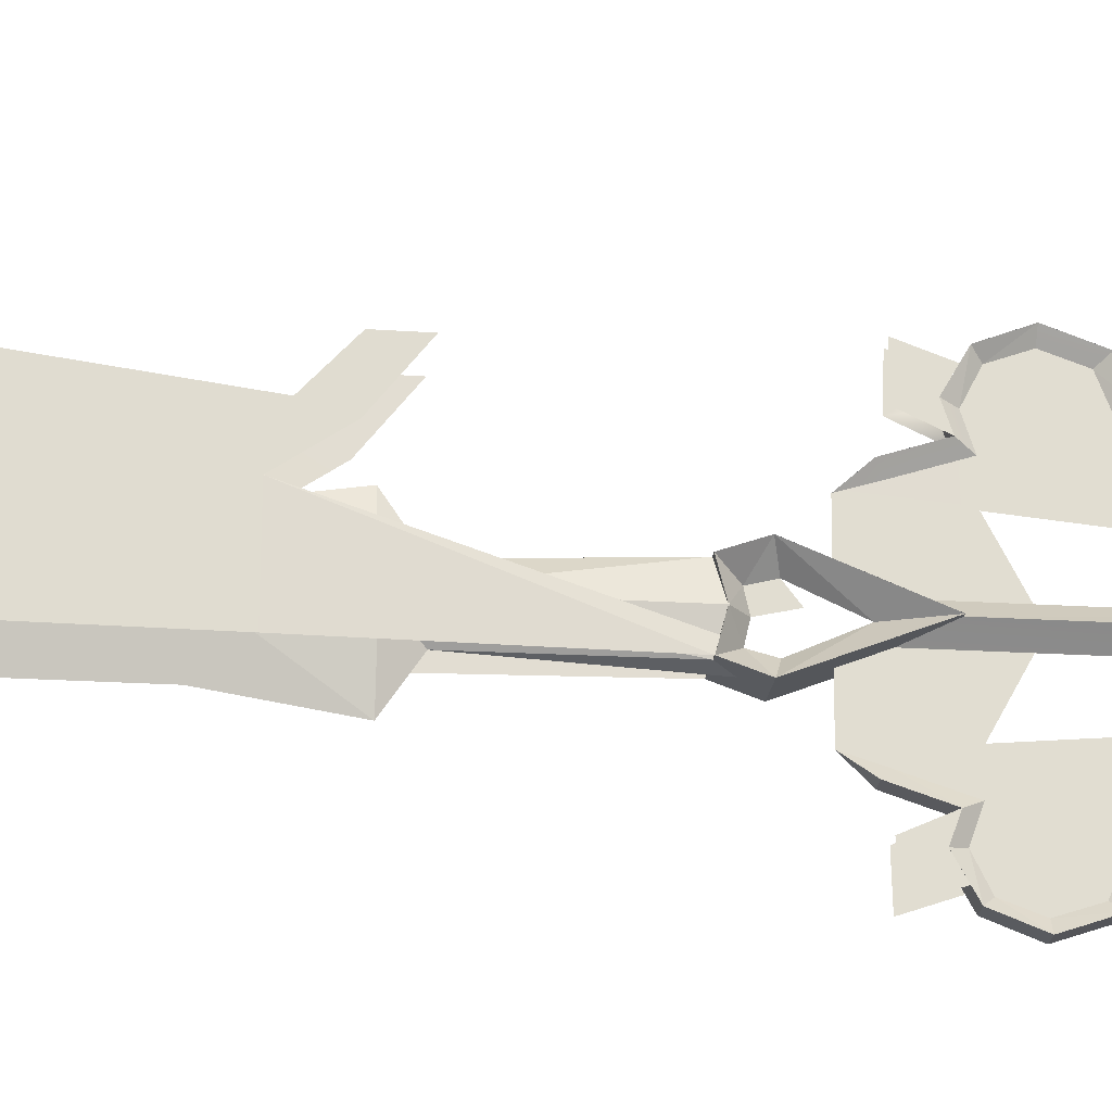
<metadata>
{"format":"obj","ext":"obj","renderer":"f3d","projection":"perspective","resolution":1024,"background":"white","views":[{"elev":-20.3,"azim":-96.8,"up":"+Z"}]}
</metadata>
<code>
o mesh
v 0.8605 -5.681 -8.993
v 0.009792 -12.68 -8.628
v -0.8373 -5.681 -8.995
v -0.8368 13.81 -9.002
v 0.01279 16.07 -7.169
v 0.8606 13.81 -9.002
v -0.8383 9.538 -10.4
v 0.8637 4.862 -17.13
v -0.8396 4.862 -17.13
v -0.8389 8.547 -15.71
v 0.8629 8.547 -15.71
v -0.8383 10.3 -12.6
v 0.8622 10.3 -12.6
v 0.8622 9.538 -10.4
v -1.886 22.64 -2.879
v -1.856 21.89 -0.005375
v 1.91 22.64 -2.878
v 1.924 19.44 -4.002
v -1.901 19.44 -4.002
v 1.91 22.64 2.868
v -1.886 22.64 2.868
v 1.923 19.44 3.993
v -1.901 19.44 3.993
v 2.081 22.11 -0.03787
v -0.8405 0.7929 -15.71
v 0.8618 0.7928 -15.71
v 0.8617 -0.4192 -12.6
v -0.8403 -0.4192 -12.6
v 0.8606 -2.235 -10.4
v -0.8392 -2.235 -10.4
v 1.899 9.347 -0.00258
v -1.878 9.347 -0.002579
v -0.8388 -5.681 8.984
v 0.007992 -12.68 8.617
v 0.8589 -5.681 8.983
v 0.8591 13.81 8.991
v 0.01129 16.07 7.158
v -0.8384 13.81 8.991
v -0.8399 9.538 10.39
v 0.8619 4.862 17.12
v -0.8405 8.547 15.7
v -0.8413 4.862 17.12
v 0.8611 8.547 15.7
v -0.8401 10.3 12.59
v 0.8607 10.3 12.59
v 0.8607 9.538 10.39
v -0.842 0.7929 15.7
v 0.8603 0.7928 15.7
v -0.8417 -0.4192 12.59
v 0.8599 -0.4192 12.59
v -0.8408 -2.235 10.39
v 0.859 -2.235 10.39
v 1.319 111.5 16.06
v 0.06367 108.5 16.76
v 0.06397 110.1 14.35
v 0.06387 113.6 13.82
v 0.06367 115.1 20.56
v 0.06267 105.3 4.965
v 1.887 105.3 -0.003449
v 1.889 111.4 11.87
v 0.06367 109.7 11.75
v 1.889 110.1 14.35
v 0.06387 108.8 13.44
v 1.889 108.1 14.69
v 1.889 105.3 13.61
v 0.06287 105.3 12.15
v 0.06307 105.3 13.61
v 1.411 105.3 17.27
v 0.06327 105.3 23.11
v -1.191 111.5 16.06
v 0.06667 113.6 4.76
v 0.06687 107.8 4.768
v 0.06557 111.4 11.87
v -1.761 111.4 11.87
v -1.76 105.3 -0.005049
v -1.762 110.1 14.35
v -1.761 108.1 14.69
v -1.761 105.3 13.61
v 0.06527 108.1 14.69
v -1.284 105.3 17.27
v -1.191 99.18 16.06
v 0.06327 102.1 16.76
v 0.06348 100.5 14.36
v 0.06348 97.01 13.83
v 0.06328 95.57 20.56
v 0.06557 99.2 11.87
v 0.06707 102.9 4.768
v 0.06667 97.01 4.76
v -1.761 99.2 11.87
v 0.06348 100.9 11.75
v -1.762 100.5 14.35
v 0.06327 101.9 13.44
v -1.761 102.5 14.69
v 1.318 99.18 16.07
v 1.888 99.2 11.88
v 1.888 100.5 14.36
v 1.888 102.5 14.7
v 0.06147 102.5 14.7
v 2.937 85.39 1.335
v 1.888 88.6 5.553
v 1.888 96.43 -0.07455
v 1.889 99.86 10.6
v 1.887 116.8 2.615
v 1.089 116.5 0.03415
v 1.889 110.8 10.68
v 1.888 121.9 4.92
v 2.836 94.09 -5.812
v 2.821 93.44 -8.031
v 2.813 91.07 -8.997
v 3.055 46.44 5.715
v 3.115 41.36 9.098
v 3.165 41.21 14.1
v 2.964 46.55 -2.976
v 1.889 22.28 -1.725
v 1.889 122.4 15.35
v 1.889 89.58 15.09
v 2.959 72.22 -2.776
v 3.171 37.36 14.07
v 0.01689 -18.02 -2.046
v 0.01639 -14.83 1.707
v 0.01719 -14.82 -2.046
v 0.01689 -21.38 -2.046
v 0.01679 -25.6 -2.047
v 0.01609 -25.6 1.704
v 0.0154 -49.85 1.694
v 0.0157 -49.85 -2.046
v -0.004302 -51.09 -0.2456
v 0.0157 -45.59 1.694
v 0.01719 -18.02 -3.609
v 0.01719 -21.37 -3.611
v 0.0165 -45.59 -2.046
v 1.62 -46.73 -0.2456
v 1.628 -42.53 -0.2453
v -1.63 -42.53 -0.2451
v -1.638 -46.73 -0.2454
v 0.0165 -43.68 -1.529
v 0.0158 -43.68 1.213
v 0.016 -39.35 1.214
v 0.0164 -39.34 -1.528
v -1.62 -36.31 -0.2446
v 1.631 -40.53 -0.2452
v 1.639 -36.3 -0.2448
v -1.627 -40.53 -0.245
v 0.0161 -33.17 1.215
v 0.01659 -33.16 -1.526
v 0.0165 -37.5 -1.527
v 0.016 -37.5 1.214
v 0.01649 -31.48 -1.526
v 0.0161 -31.49 1.215
v 0.01679 -27.01 -1.525
v -1.609 -30.15 -0.2442
v 1.641 -34.39 -0.2447
v 1.649 -30.15 -0.2444
v -1.617 -34.4 -0.2444
v 0.01609 -27.01 1.216
v 1.659 -23.97 -0.244
v -1.607 -28.58 -0.244
v 1.651 -28.57 -0.2443
v -1.599 -23.97 -0.2437
v -2.81 85.39 1.334
v -1.76 88.6 5.552
v -1.76 96.43 -0.07525
v -1.761 99.86 10.6
v -1.76 116.8 2.614
v -0.9615 116.5 0.03345
v -1.761 110.8 10.68
v -1.76 121.9 4.919
v -2.708 94.09 -5.813
v -2.693 93.44 -8.031
v -2.685 91.07 -8.998
v -2.987 44.92 10.18
v -2.927 46.44 5.715
v -2.988 41.36 9.097
v -3.037 41.21 14.1
v -2.836 46.55 -2.977
v -1.76 22.28 -1.726
v -1.761 122.4 15.35
v -1.762 89.58 15.09
v -2.831 72.22 -2.777
v -3.043 37.36 14.07
v -0.0213 -51.09 -0.2458
v 2.019 -54.62 -0.2458
v 0.0157 -49.85 -2.047
v 0.0154 -51.59 -3.233
v 0.0154 -54.14 -3.727
v 0.0154 -49.85 1.694
v 0.0154 -51.6 2.663
v 0.0154 -54.15 3.117
v -0.0214 -60.86 -0.2465
v -2.062 -54.62 -0.2458
v 0.03008 40.24 -6.556
v -1.79 40.24 -0.005369
v -1.775 50.2 -0.005367
v 0.03008 50.2 -4.997
v -0.9605 116.6 -0.005345
v 0.03007 121.6 -0.005343
v 0.03007 112.6 -4.074
v -1.689 105.3 -0.005349
v 0.03017 105.3 -5.001
v 0.03038 37.49 -2.53
v 0.03009 21.21 -3.376
v -1.151 22.64 -2.879
v -1.819 21.82 -0.005375
v 0.03008 40.24 6.545
v 0.03008 50.2 4.986
v 0.03007 112.6 4.064
v 0.02997 105.3 4.991
v -1.151 22.64 2.868
v 0.02999 21.21 3.363
v 0.03008 37.49 2.52
v 1.835 50.2 -0.005367
v 1.851 40.24 -0.00537
v 1.021 116.6 -0.005345
v 1.749 105.3 -0.005349
v 1.211 22.64 -2.879
v 1.88 21.82 -0.005376
v 1.211 22.64 2.868
v 0.02757 101.3 2.114
v 0.02737 113.7 2.116
v -1.04 101.3 0.00495
v 0.02717 116.5 0.007455
v 0.02737 105.1 -3.047
v 0.02727 101.3 -2.332
v 0.02779 22.25 -2.115
v -1.164 21.88 -0.005275
v 0.02779 22.25 2.105
v 1.094 101.3 0.005049
v 1.218 21.88 -0.005175
v -2.927 46.44 5.715
v -2.988 74.14 13.94
v -2.895 85.49 7.55
v -2.831 72.22 -2.777
v -2.836 46.55 -2.977
v -2.809 85.39 1.334
v -2.987 44.92 10.18
v 3.116 74.14 13.94
v 3.023 85.49 7.55
v 3.115 44.92 10.18
v -0.8384 -2.235 -10.41
v 0.00969 -1.239 -9.674
v 0.009389 0.7044 -12.3
v 0.009691 -5.076 -8.09
v 0.01019 8.092 -6.526
v 0.01009 -5.126 -5.315
v 0.009588 9.089 -12.3
v 0.009989 8.203 -9.672
v -0.8387 9.538 -10.4
v 0.01009 13.07 -8.096
v 0.01059 16.07 -7.169
v 0.01099 16.08 -1.377
v -0.8388 13.11 -12.04
v -0.8387 10.3 -12.6
v -0.8393 9.19 -14.59
v -0.8395 0.7929 -15.71
v 0.008989 1.777 -14.93
v 0.008988 4.865 -15.98
v 0.009188 7.765 -14.93
v -0.8395 8.547 -15.71
v 0.009992 -10.09 -5.487
v 0.009592 -12.68 -8.628
v -0.7977 -12.51 -0.005387
v 0.01049 -16.61 -1.371
v -1.205 -17.31 -0.005389
v -0.8392 -0.4192 -12.6
v 0.01049 -7.361 -1.743
v 0.01039 -12.51 -1.742
v -0.8376 -5.681 -8.995
v 0.01169 20.84 -1.742
v 0.01169 20.46 -0.005377
v -1.856 21.89 -0.005375
v -1.886 22.64 -2.879
v -1.901 19.44 -4.002
v 0.01159 13.9 -0.005379
v -1.877 9.347 -0.005379
v 0.01099 18.85 -2.242
v -2.091 -11.2 -0.005387
v 0.01039 -11.2 -1.742
v -2.093 -12.51 -0.005387
v -1.428 9.36 -0.005379
v 0.01039 -11.2 -1.374
v -1.463 -11.2 -0.005387
v 0.01099 13.34 -1.377
v -0.8399 4.862 -17.13
v 0.01049 -12.51 -3.361
v 0.01089 5.337 -1.376
v -0.8391 12.97 -15.94
v 0.01059 -12.51 -0.6749
v 2.204 -11.19 -0.005387
v -0.8369 13.81 -9.002
v -0.8377 -2.235 10.39
v 0.009691 0.7043 12.29
v 0.01009 -1.239 9.663
v 0.01009 -5.076 8.079
v 0.01079 8.092 6.516
v 0.01049 -5.126 5.305
v 0.00979 9.089 12.29
v -0.8381 9.538 10.39
v 0.01009 8.203 9.661
v 0.01049 13.07 8.085
v 0.01089 16.07 7.158
v 0.01159 16.08 1.366
v -0.8384 13.11 12.03
v -0.8381 10.3 12.59
v -0.8387 9.189 14.58
v -0.8392 0.7928 15.7
v 0.00959 4.865 15.97
v 0.009291 1.776 14.92
v 0.00959 7.765 14.92
v -0.8387 8.547 15.7
v 0.01039 -10.09 5.476
v 0.009792 -12.68 8.617
v 0.01089 -16.61 1.36
v -0.8388 -0.4193 12.59
v 0.01079 -7.361 1.732
v 0.01089 -12.51 1.731
v -0.8373 -5.681 8.984
v 0.01169 17.61 0.6379
v 0.01169 18.85 2.232
v 0.01169 20.84 1.731
v -1.886 22.64 2.868
v -1.901 19.44 3.992
v 0.01079 -11.2 1.732
v 0.01089 -11.2 1.363
v 0.01169 13.34 1.366
v -0.8395 4.862 17.12
v 0.01079 -12.51 3.35
v 0.01129 5.337 1.365
v -0.8388 12.97 15.93
v 0.01089 -12.51 0.664
v -0.8365 13.81 8.991
v 0.8617 -2.235 -10.41
v 0.01399 0.7043 -12.3
v 0.01339 -1.239 -9.674
v 0.01339 -5.076 -8.09
v 0.01399 9.089 -12.3
v 0.8619 9.538 -10.4
v 0.01339 8.203 -9.672
v 0.01339 13.07 -8.096
v 0.8621 13.11 -12.04
v 0.8621 10.3 -12.6
v 0.8625 9.189 -14.59
v 0.8627 0.7928 -15.71
v 0.01409 4.865 -15.98
v 0.01439 1.777 -14.93
v 0.01419 7.765 -14.93
v 0.8627 8.547 -15.71
v 0.8211 -12.51 -0.005387
v 1.228 -17.31 -0.005389
v 0.01279 -16.61 -1.371
v 0.8625 -0.4192 -12.6
v 0.01369 -12.68 -8.628
v 0.861 -5.681 -8.995
v 1.879 21.89 -0.005376
v 1.91 22.64 -2.878
v 1.924 19.44 -4.002
v 1.901 9.347 -0.00538
v 0.01249 18.85 -2.242
v 2.114 -11.2 -0.005387
v 2.117 -12.51 -0.005387
v 0.01289 -11.2 -1.742
v 0.01299 -12.51 -1.742
v 1.451 9.36 -0.00538
v 1.486 -11.2 -0.005387
v 0.01279 -11.2 -1.374
v 0.01239 13.34 -1.377
v 0.8633 4.862 -17.13
v 0.8625 12.97 -15.94
v 0.01259 -12.51 -0.6748
v 0.8603 13.81 -9.002
v 0.01279 16.07 -7.169
v 0.861 -2.235 10.39
v 0.01299 -1.239 9.663
v 0.01359 0.7042 12.29
v 0.01319 -5.076 8.08
v 0.01319 9.089 12.29
v 0.01329 8.203 9.661
v 0.8615 9.537 10.39
v 0.01289 13.07 8.085
v 0.8617 13.11 12.03
v 0.8617 10.3 12.59
v 0.8619 9.189 14.58
v 0.8625 0.7927 15.7
v 0.01379 1.776 14.92
v 0.01379 4.865 15.97
v 0.8619 8.547 15.7
v 0.01359 7.765 14.92
v 0.01219 -16.61 1.36
v 0.8621 -0.4194 12.59
v 0.8606 -5.681 8.984
v 0.01319 -12.68 8.617
v 1.909 22.64 2.868
v 1.924 19.44 3.992
v 0.01249 -11.2 1.732
v 0.01239 -12.51 1.731
v 0.01249 -11.2 1.363
v 0.8629 4.862 17.12
v 0.8622 12.97 15.93
v 0.01219 -12.51 0.6641
v 0.8598 13.81 8.991
v 0.01239 16.07 7.158
v 1.889 99.2 11.87
v -1.761 99.2 11.87
v 1.888 105.3 -0.003949
v 1.89 100.5 14.36
v -1.759 105.3 -0.003949
v -1.761 100.5 14.36
v -1.761 111.4 11.87
v 1.889 111.4 11.87
v 1.89 110.1 14.36
v -1.761 110.1 14.36
v 0.06687 105.3 4.965
v 0.06607 105.3 12.15
v 0.06567 109.7 11.75
v 0.06567 100.9 11.75
v 0.06547 108.8 13.44
v 0.06547 101.9 13.44
v -1.761 108.1 14.69
v 1.889 108.1 14.69
v -1.761 105.3 13.61
v 1.888 105.3 13.61
v -1.761 102.5 14.69
v 1.888 102.5 14.7
v 1.889 100.5 14.36
v 0.06367 108.5 16.76
v 0.06397 110.1 14.35
v 0.06387 113.6 13.82
v 0.06307 105.3 13.61
v 0.06667 113.6 4.76
v 0.06687 107.8 4.768
v 0.06557 111.4 11.87
v 0.06527 108.1 14.69
v 0.06327 102.1 16.76
v 0.06348 100.5 14.36
v 0.06348 97.01 13.83
v 0.06557 99.2 11.87
v 0.06667 97.01 4.76
v 0.06147 102.5 14.7
v 0.06687 105.3 4.965
v 0.06607 105.3 12.15
v 0.06567 109.7 11.75
v 0.06567 100.9 11.75
v 0.06547 108.8 13.44
v 0.06547 101.9 13.44
v 0.01689 -18.02 -2.046
v 0.01639 -14.83 1.707
v 0.01719 -14.82 -2.046
v 0.01689 -21.38 -2.046
v 0.01679 -25.6 -2.047
v 0.01609 -25.6 1.704
v 0.0154 -49.85 1.694
v 0.0157 -49.85 -2.046
v -0.004302 -51.09 -0.2456
v 0.0157 -45.59 1.694
v 0.01719 -18.02 -3.609
v 0.01719 -21.37 -3.611
v 0.0165 -45.59 -2.046
v 1.62 -46.73 -0.2456
v 1.628 -42.53 -0.2453
v -1.63 -42.53 -0.2451
v -1.638 -46.73 -0.2454
v 0.0165 -43.68 -1.529
v 0.0158 -43.68 1.213
v 0.016 -39.35 1.214
v 0.0164 -39.34 -1.528
v -1.62 -36.31 -0.2446
v 1.631 -40.53 -0.2452
v 1.639 -36.3 -0.2448
v -1.627 -40.53 -0.245
v 0.0161 -33.17 1.215
v 0.01659 -33.16 -1.526
v 0.0165 -37.5 -1.527
v 0.016 -37.5 1.214
v 0.01649 -31.48 -1.526
v 0.0161 -31.49 1.215
v 0.01679 -27.01 -1.525
v -1.609 -30.15 -0.2442
v 1.641 -34.39 -0.2447
v 1.649 -30.15 -0.2444
v -1.617 -34.4 -0.2444
v 0.01609 -27.01 1.216
v 1.659 -23.97 -0.244
v -1.607 -28.58 -0.244
v 1.651 -28.57 -0.2443
v -1.599 -23.97 -0.2437
v -0.7977 -12.51 -0.005387
v 0.01049 -16.61 -1.371
v -1.205 -17.31 -0.005389
v 0.01059 -12.51 -0.6749
v 0.01089 -16.61 1.36
v 0.01089 -12.51 0.664
v 0.8211 -12.51 -0.005387
v 1.228 -17.31 -0.005389
v 0.01279 -16.61 -1.371
v 0.01259 -12.51 -0.6748
v 0.01219 -16.61 1.36
v 0.01219 -12.51 0.6641
v 0.00969 -1.239 -9.674
v 0.009389 0.7044 -12.3
v 0.009691 -5.076 -8.09
v 0.01019 8.092 -6.526
v 0.01009 -5.126 -5.315
v 0.009588 9.089 -12.3
v 0.009989 8.203 -9.672
v 0.01009 13.07 -8.096
v 0.01059 16.07 -7.169
v 0.01099 16.08 -1.377
v 0.008989 1.777 -14.93
v 0.008988 4.865 -15.98
v 0.009188 7.765 -14.93
v 0.009992 -10.09 -5.487
v 0.009592 -12.68 -8.628
v 0.01049 -7.361 -1.743
v 0.01039 -12.51 -1.742
v 0.01049 -12.51 -3.361
v 0.01089 5.337 -1.376
v -0.8377 -2.235 10.39
v 0.009691 0.7043 12.29
v 0.01009 -1.239 9.663
v 0.01009 -5.076 8.079
v 0.01079 8.092 6.516
v 0.01049 -5.126 5.305
v 0.00979 9.089 12.29
v 0.01009 8.203 9.661
v 0.01049 13.07 8.085
v 0.01089 16.07 7.158
v 0.01159 16.08 1.366
v 0.00959 4.865 15.97
v 0.009291 1.776 14.92
v 0.00959 7.765 14.92
v 0.01039 -10.09 5.476
v 0.009792 -12.68 8.617
v 0.01079 -7.361 1.732
v 0.01089 -12.51 1.731
v -0.8373 -5.681 8.984
v 0.01079 -12.51 3.35
v 0.01129 5.337 1.365
v 0.01169 20.46 -0.005377
v 0.01169 17.61 0.6379
v 0.01169 18.85 2.232
v 0.01169 20.84 1.731
f 1 2 3
f 4 5 6
f 4 6 7
f 8 9 10
f 11 8 10
f 11 10 12
f 13 11 12
f 13 12 14
f 14 12 7
f 14 7 6
f 15 16 17
f 15 17 18
f 19 15 18
f 20 16 21
f 20 21 22
f 22 21 23
f 17 16 24
f 16 20 24
f 25 9 8
f 8 26 25
f 26 27 28
f 28 25 26
f 29 30 28
f 28 27 29
f 1 3 30
f 30 29 1
f 19 18 31
f 31 32 19
f 22 23 32
f 32 31 22
f 33 34 35
f 36 37 38
f 38 39 36
f 40 41 42
f 41 40 43
f 43 44 41
f 44 43 45
f 45 46 44
f 39 44 46
f 46 36 39
f 42 47 48
f 48 40 42
f 49 50 48
f 48 47 49
f 50 49 51
f 51 52 50
f 52 51 33
f 33 35 52
f 53 54 55
f 56 57 53
f 53 57 54
f 58 59 60
f 58 60 61
f 61 60 62
f 61 62 63
f 63 62 64
f 63 64 65
f 65 66 63
f 67 54 68
f 68 54 69
f 55 56 53
f 70 55 54
f 56 70 57
f 54 57 70
f 71 72 73
f 73 56 71
f 56 73 55
f 74 75 58
f 58 61 74
f 76 74 61
f 61 63 76
f 77 76 63
f 63 78 77
f 79 67 54
f 54 55 79
f 78 63 66
f 80 54 67
f 69 54 80
f 70 56 55
f 81 82 83
f 84 85 81
f 81 85 82
f 86 88 87
f 86 88 84
f 83 86 84
f 58 75 89
f 58 89 90
f 90 89 91
f 90 91 92
f 92 91 93
f 92 93 78
f 78 66 92
f 67 82 80
f 80 82 69
f 83 84 81
f 94 83 82
f 84 94 85
f 82 85 94
f 95 59 58
f 58 90 95
f 96 95 90
f 90 92 96
f 97 96 92
f 92 65 97
f 67 98 82
f 83 82 98
f 65 92 66
f 68 82 67
f 69 82 68
f 94 84 83
f 99 101 100
f 101 102 100
f 101 59 102
f 103 59 104
f 103 105 59
f 106 105 103
f 107 109 108
f 107 99 109
f 238 111 110
f 238 112 111
f 101 99 107
f 17 113 110
f 110 114 17
f 105 106 115
f 102 116 100
f 109 99 117
f 111 112 118
f 119 120 121
f 120 119 122
f 122 123 124
f 125 126 127
f 126 125 128
f 129 130 122
f 122 119 129
f 131 126 128
f 124 120 122
f 132 133 134
f 134 135 132
f 136 137 138
f 138 139 136
f 140 141 142
f 141 140 143
f 144 145 146
f 146 147 144
f 148 149 150
f 151 152 153
f 152 151 154
f 155 150 149
f 156 157 158
f 157 156 159
f 160 161 162
f 162 161 163
f 162 163 75
f 164 165 75
f 164 75 166
f 167 164 166
f 168 169 170
f 168 170 160
f 171 172 173
f 171 173 174
f 162 168 160
f 15 172 175
f 172 15 176
f 166 177 167
f 163 161 178
f 170 179 160
f 173 180 174
f 181 182 183
f 182 184 183
f 182 185 184
f 186 182 181
f 186 187 182
f 182 188 189
f 182 187 188
f 182 189 185
f 181 183 190
f 184 190 183
f 190 184 185
f 190 186 181
f 186 190 187
f 188 190 189
f 190 188 187
f 189 190 185
f 191 192 193
f 193 194 191
f 195 196 197
f 197 198 195
f 198 197 199
f 199 193 198
f 200 201 202
f 202 192 200
f 191 200 192
f 194 193 199
f 192 202 203
f 193 192 204
f 193 204 205
f 206 196 195
f 206 195 198
f 207 206 198
f 207 198 193
f 208 209 210
f 208 210 192
f 192 210 204
f 207 193 205
f 203 208 192
f 211 212 191
f 211 191 194
f 197 196 213
f 197 213 214
f 199 197 214
f 199 214 211
f 215 201 200
f 215 200 212
f 212 200 191
f 199 211 194
f 216 215 212
f 204 212 211
f 211 205 204
f 213 196 206
f 206 214 213
f 214 206 207
f 207 211 214
f 210 209 217
f 217 212 210
f 204 210 212
f 205 211 207
f 212 217 216
f 218 219 220
f 220 219 221
f 220 221 222
f 220 222 223
f 220 223 224
f 225 226 220
f 225 220 224
f 220 226 218
f 218 227 219
f 221 219 227
f 227 222 221
f 223 222 227
f 227 224 223
f 227 226 228
f 228 224 227
f 218 226 227
f 428 430 429
f 430 428 426
f 426 425 430
f 431 424 427
f 424 431 425
f 435 434 436
f 433 434 435
f 427 432 437
f 433 437 432
f 444 446 445
f 445 447 444
f 447 449 448
f 450 452 451
f 451 453 450
f 454 447 455
f 447 454 444
f 456 453 451
f 449 447 445
f 457 459 458
f 459 457 460
f 461 463 462
f 463 461 464
f 465 467 466
f 466 468 465
f 469 471 470
f 471 469 472
f 473 475 474
f 476 478 477
f 477 479 476
f 480 474 475
f 481 483 482
f 482 484 481
f 229 230 231
f 232 233 229
f 231 234 232
f 230 229 235
f 231 232 229
f 110 237 236
f 117 110 113
f 237 117 99
f 236 238 110
f 237 110 117
f 239 240 241
f 239 242 240
f 242 243 240
f 242 244 243
f 245 246 247
f 246 248 247
f 246 243 248
f 243 249 248
f 243 250 249
f 251 252 247
f 251 253 252
f 254 255 256
f 255 257 256
f 255 245 257
f 245 258 257
f 259 242 260
f 261 262 263
f 264 241 255
f 241 245 255
f 241 246 245
f 265 259 266
f 265 244 259
f 244 242 259
f 242 267 260
f 242 239 267
f 268 269 270
f 271 268 270
f 271 272 268
f 273 272 274
f 275 268 272
f 273 275 272
f 276 277 278
f 277 266 278
f 279 280 281
f 282 280 279
f 256 283 254
f 256 257 283
f 259 284 266
f 245 252 258
f 245 247 252
f 240 246 241
f 240 243 246
f 250 243 285
f 251 286 253
f 261 287 262
f 288 277 276
f 289 248 249
f 255 254 264
f 257 258 283
f 241 264 239
f 248 289 247
f 290 291 292
f 290 292 293
f 293 292 294
f 293 294 295
f 296 297 298
f 298 297 299
f 298 299 294
f 294 299 300
f 294 300 301
f 302 297 303
f 302 303 304
f 305 306 307
f 307 306 308
f 307 308 296
f 296 308 309
f 310 311 293
f 261 263 312
f 313 307 291
f 291 307 296
f 291 296 298
f 314 315 310
f 314 310 295
f 295 310 293
f 293 311 316
f 293 316 290
f 269 317 318
f 318 319 269
f 319 270 269
f 320 270 319
f 320 319 321
f 273 274 321
f 318 321 319
f 273 321 318
f 276 278 322
f 322 278 315
f 279 281 323
f 324 279 323
f 306 305 325
f 306 325 308
f 310 315 326
f 296 309 303
f 296 303 297
f 292 291 298
f 292 298 294
f 301 327 294
f 302 304 328
f 261 312 329
f 288 276 322
f 330 300 299
f 307 313 305
f 308 325 309
f 291 290 313
f 299 297 330
f 331 332 333
f 331 333 334
f 335 336 337
f 337 336 338
f 339 336 340
f 339 340 341
f 342 343 344
f 335 345 346
f 347 348 349
f 350 344 332
f 334 351 352
f 334 352 331
f 268 353 269
f 354 353 268
f 354 268 355
f 273 356 355
f 357 355 268
f 273 355 357
f 358 359 360
f 360 359 361
f 362 363 364
f 365 362 364
f 343 342 366
f 343 366 345
f 335 346 340
f 335 340 336
f 339 341 367
f 347 349 368
f 369 370 338
f 344 350 342
f 345 366 346
f 332 331 350
f 338 336 369
f 371 372 373
f 371 374 372
f 375 376 377
f 376 378 377
f 379 380 377
f 379 381 380
f 382 383 384
f 375 385 386
f 347 387 348
f 388 373 383
f 374 389 390
f 374 371 389
f 319 269 353
f 391 319 353
f 391 392 319
f 273 392 356
f 318 319 392
f 273 318 392
f 358 393 359
f 393 394 359
f 362 395 363
f 324 395 362
f 384 396 382
f 384 386 396
f 375 380 385
f 375 377 380
f 379 397 381
f 347 398 387
f 399 378 400
f 383 382 388
f 386 385 396
f 373 388 371
f 378 399 377
f 278 266 359
f 359 394 278
f 263 349 348
f 348 387 263
f 401 402 403
f 401 404 402
f 405 403 402
f 404 406 402
f 407 408 403
f 408 407 409
f 403 405 407
f 410 409 407
f 411 412 413
f 412 411 414
f 415 413 412
f 416 412 414
f 409 410 417
f 417 418 409
f 418 417 419
f 419 420 418
f 420 419 421
f 421 422 420
f 421 406 423
f 423 422 421
f 438 440 439
f 439 441 438
f 442 439 440
f 443 441 439
f 485 487 486
f 485 486 488
f 485 489 487
f 485 490 489
f 491 493 492
f 491 494 493
f 491 492 495
f 491 495 496
f 487 492 493
f 492 487 495
f 499 497 500
f 499 500 501
f 503 504 500
f 500 504 505
f 500 505 506
f 507 508 509
f 507 509 502
f 510 511 499
f 498 507 502
f 498 502 503
f 512 513 510
f 512 510 501
f 501 510 499
f 510 513 514
f 497 498 503
f 497 503 500
f 506 515 500
f 516 519 518
f 519 520 518
f 519 521 520
f 523 520 524
f 520 525 524
f 520 526 525
f 528 529 527
f 528 522 529
f 530 519 531
f 517 522 528
f 517 523 522
f 532 530 533
f 532 521 530
f 521 519 530
f 519 534 531
f 519 516 534
f 530 535 533
f 518 523 517
f 518 520 523
f 526 520 536
f 537 539 538
f 539 537 540

</code>
